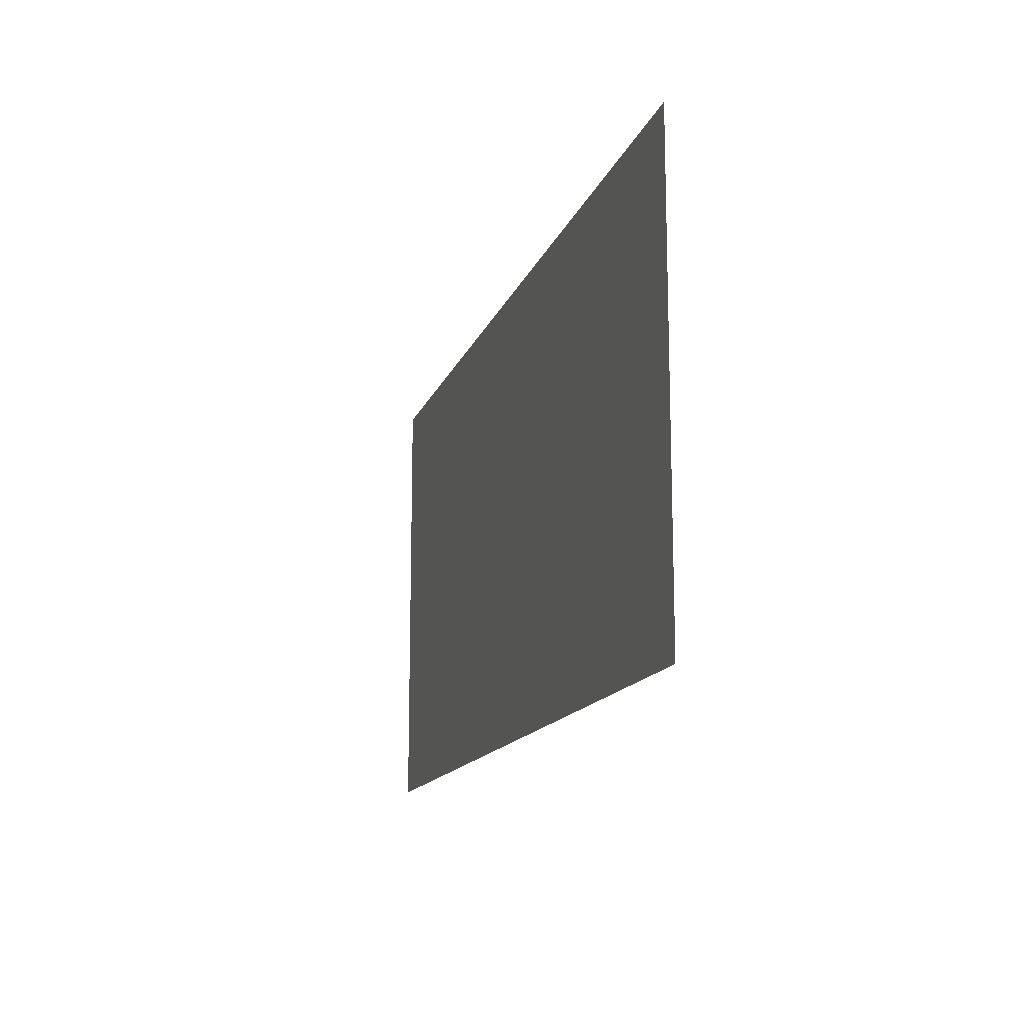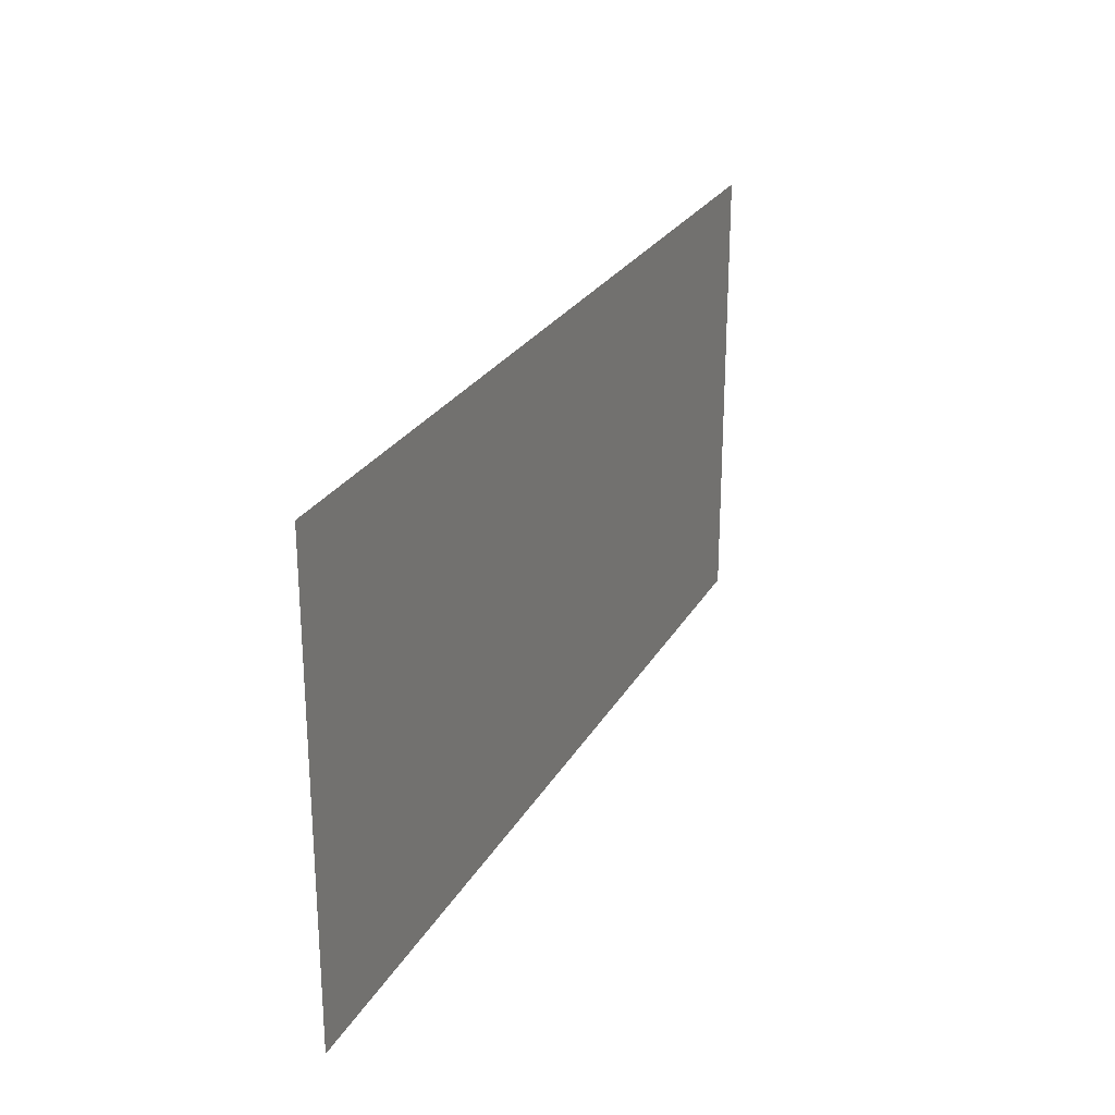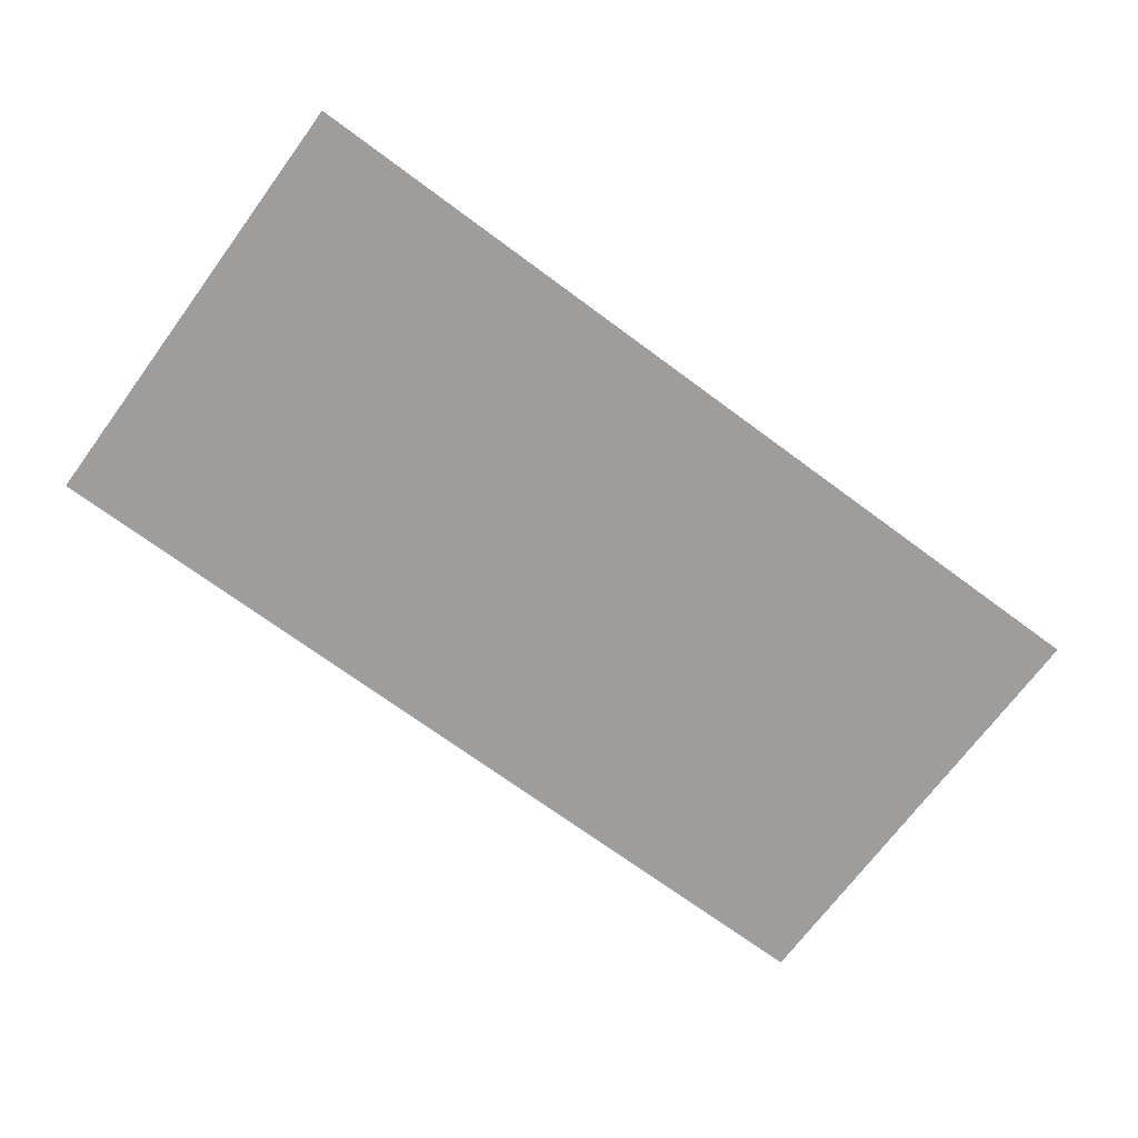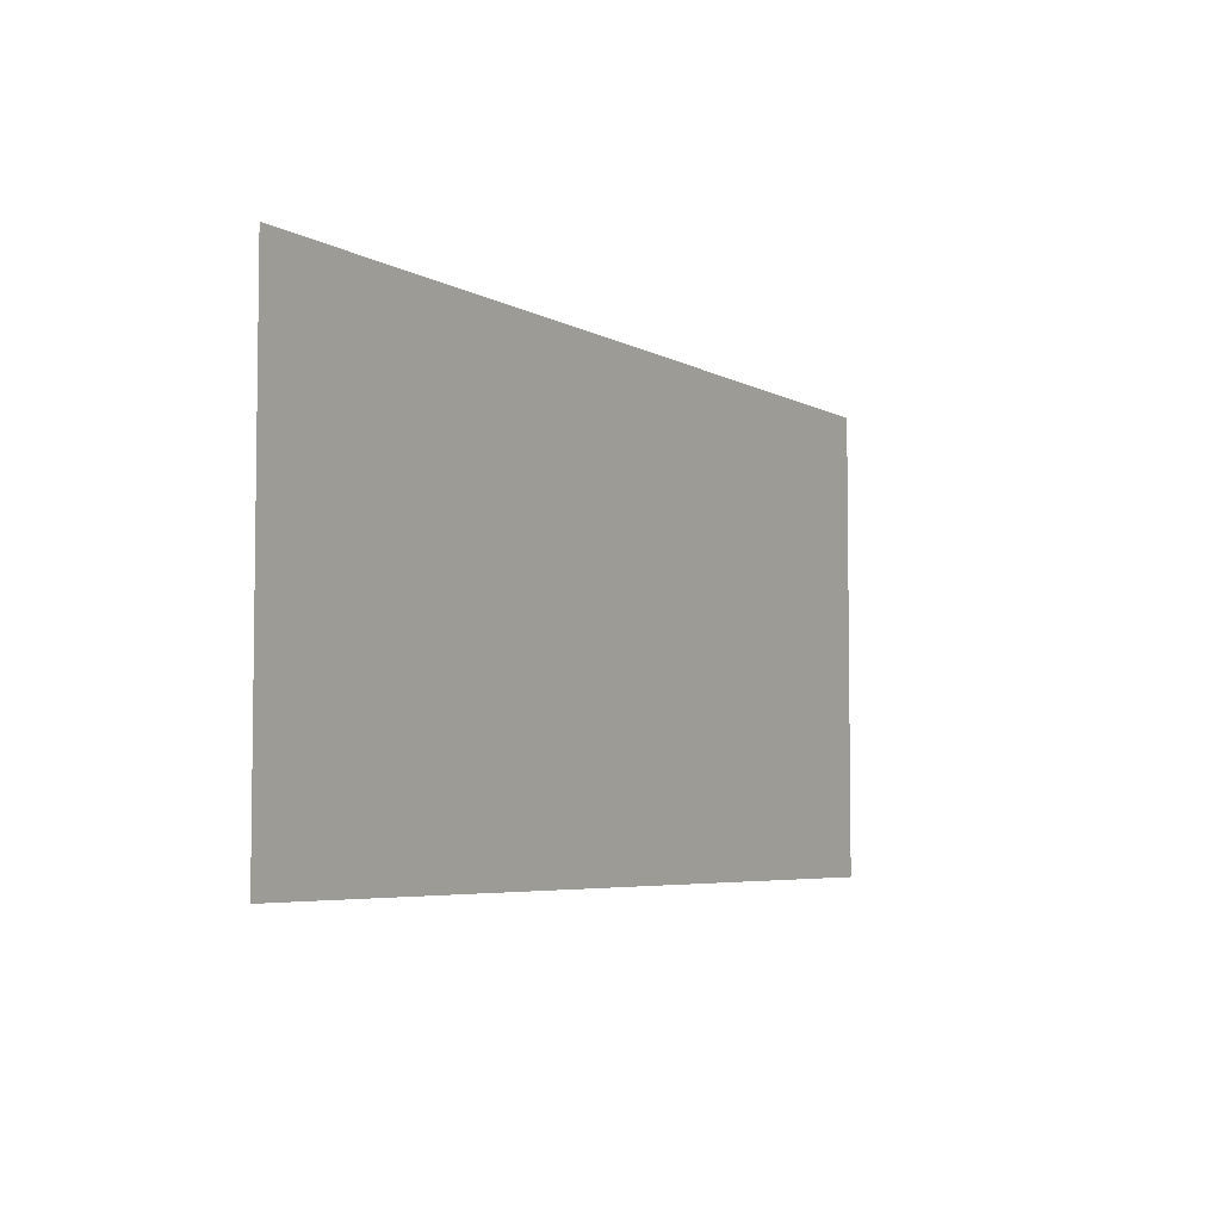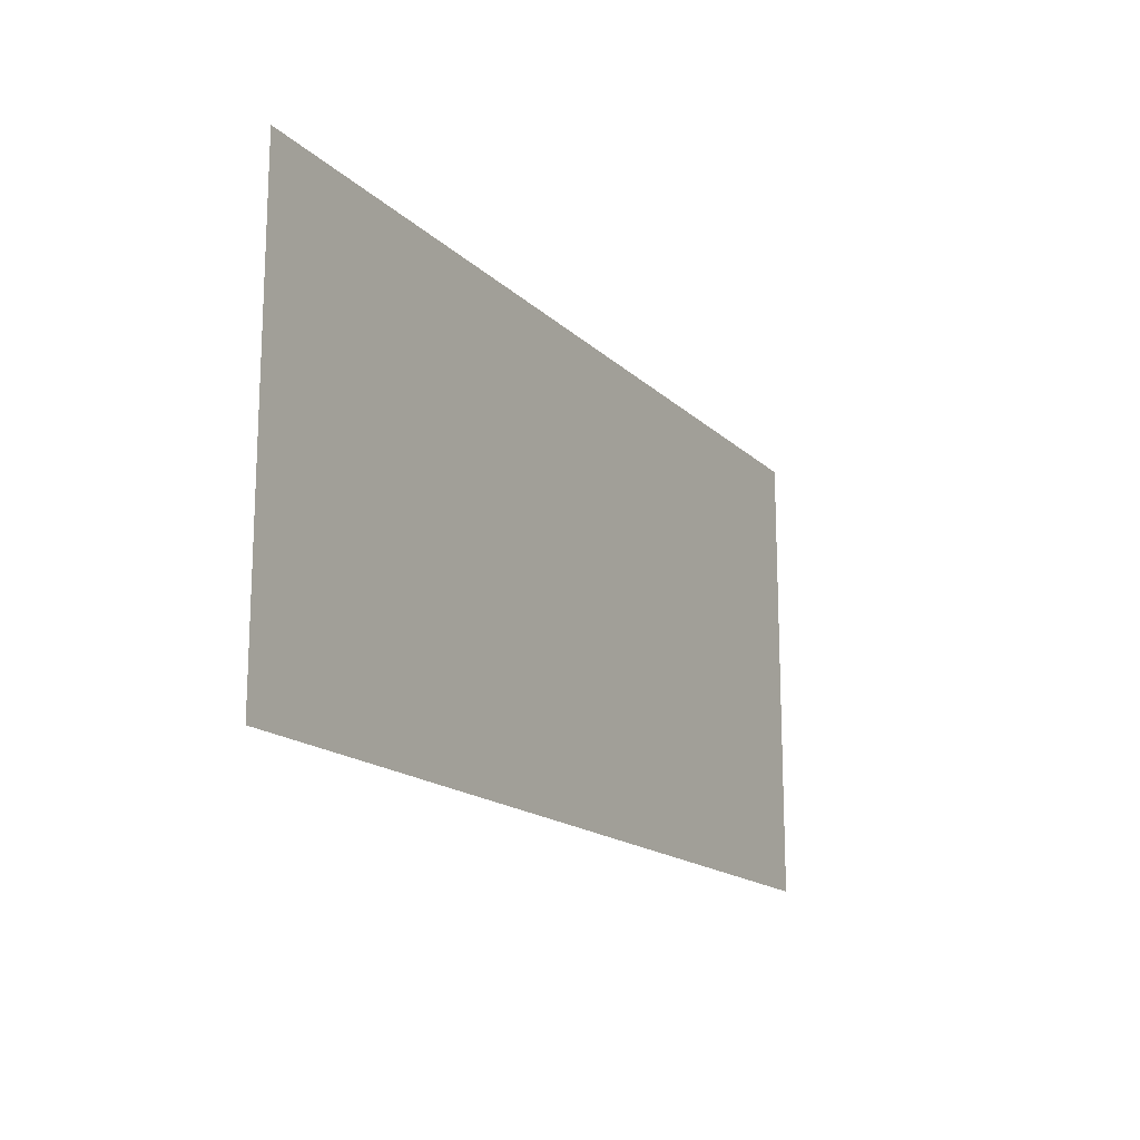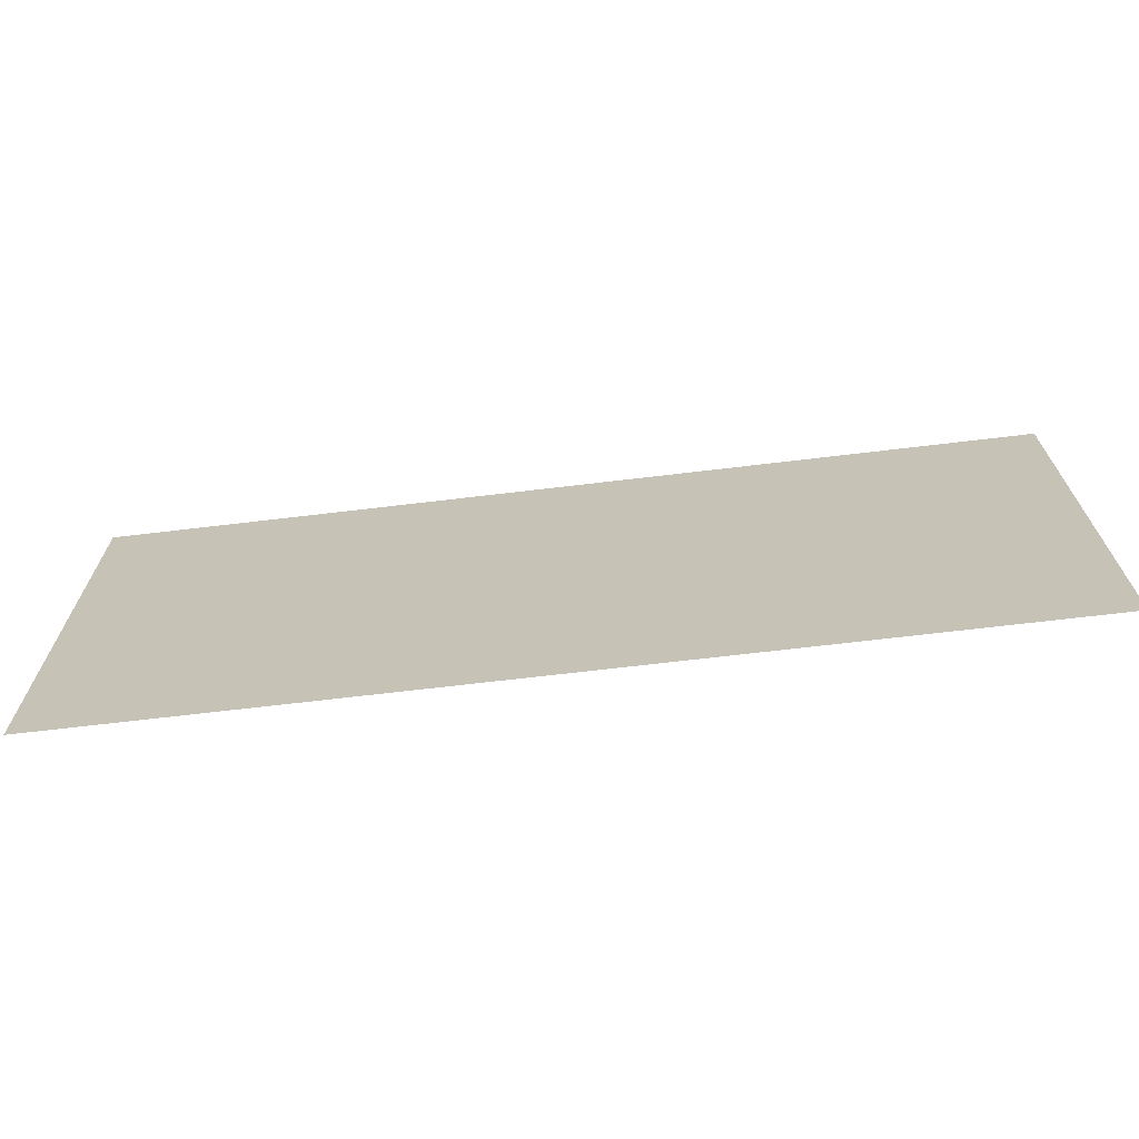
<metadata>
{"format":"obj","ext":"obj","renderer":"f3d","projection":"perspective","resolution":1024,"background":"white","views":[{"elev":-14.2,"azim":74.5,"up":"+Z"},{"elev":25.5,"azim":113.3,"up":"+Z"},{"elev":-70.7,"azim":143.5,"up":"+Y"},{"elev":-5.1,"azim":-58.8,"up":"+Z"},{"elev":-16.4,"azim":-60.8,"up":"+Z"},{"elev":-68.9,"azim":-173.2,"up":"+Z"}]}
</metadata>
<code>
v -5.475 1.729 -33.56
v -15.48 1.729 -33.56
v -5.475 1.729 -23.56
v -15.48 1.729 -23.56
v -6.834 1.729 -23.56
v -6.834 1.729 -33.56
v -7.274 1.729 -23.56
v -7.274 1.729 -33.56
v -25.48 1.729 -23.56
v -15.48 1.729 -23.56
v -25.48 1.729 -33.56
v -15.48 1.729 -33.56
v -24.12 1.729 -33.56
v -24.12 1.729 -23.56
v -23.68 1.729 -33.56
v -23.68 1.729 -23.56
f 7 8 2 4
f 1 6 5 3
f 5 6 8 7
f 15 16 10 12
f 9 14 13 11
f 13 14 16 15

</code>
